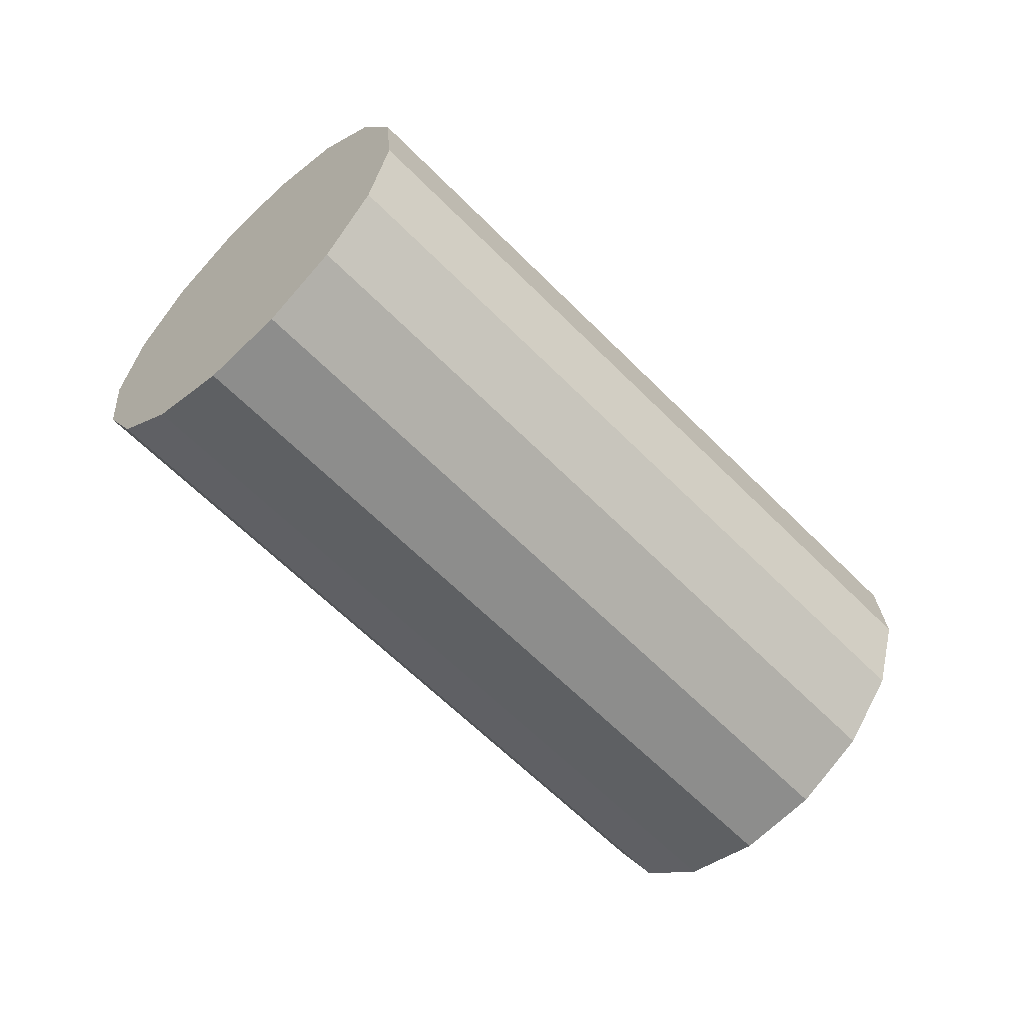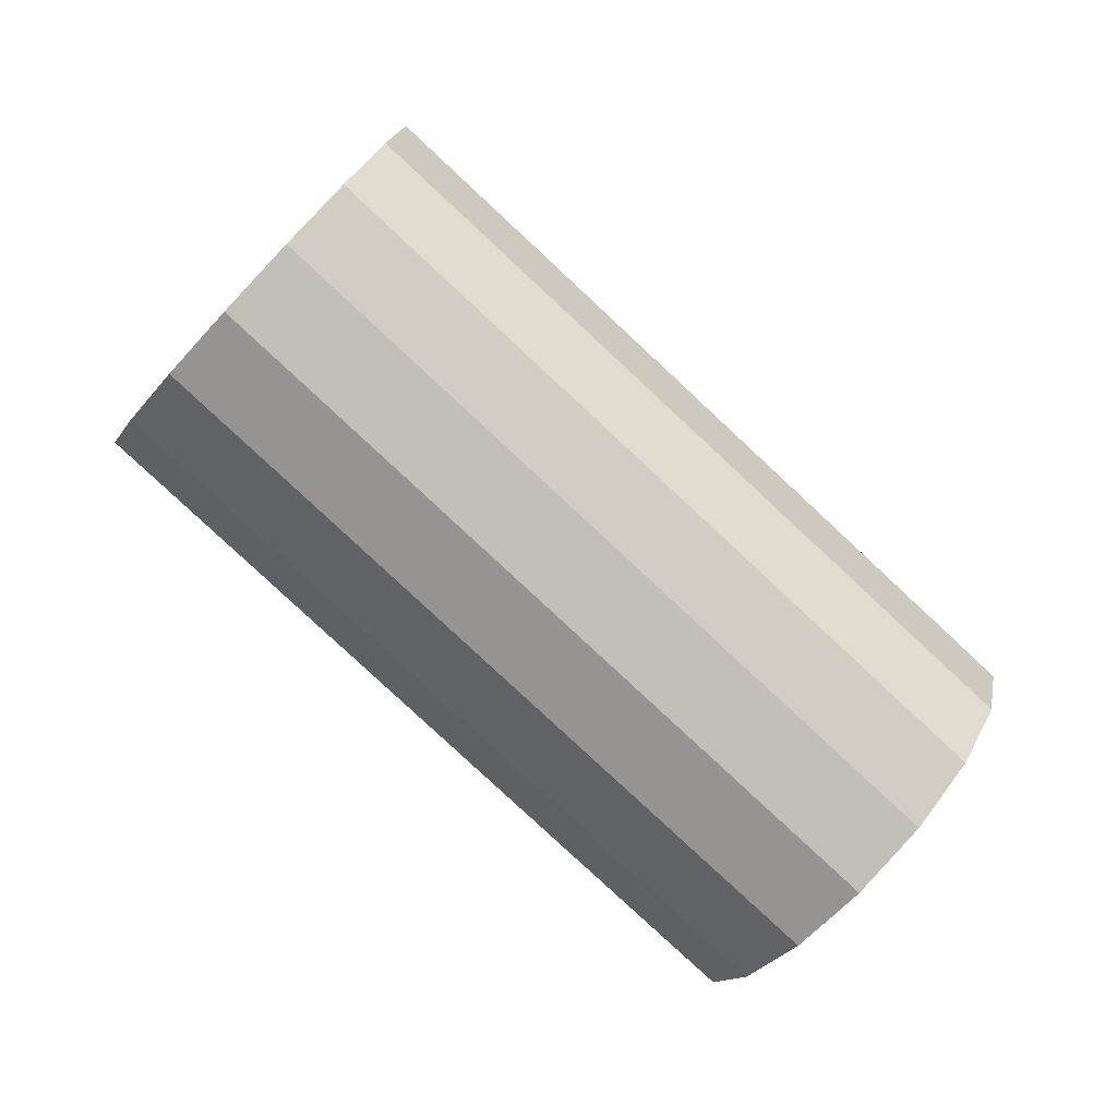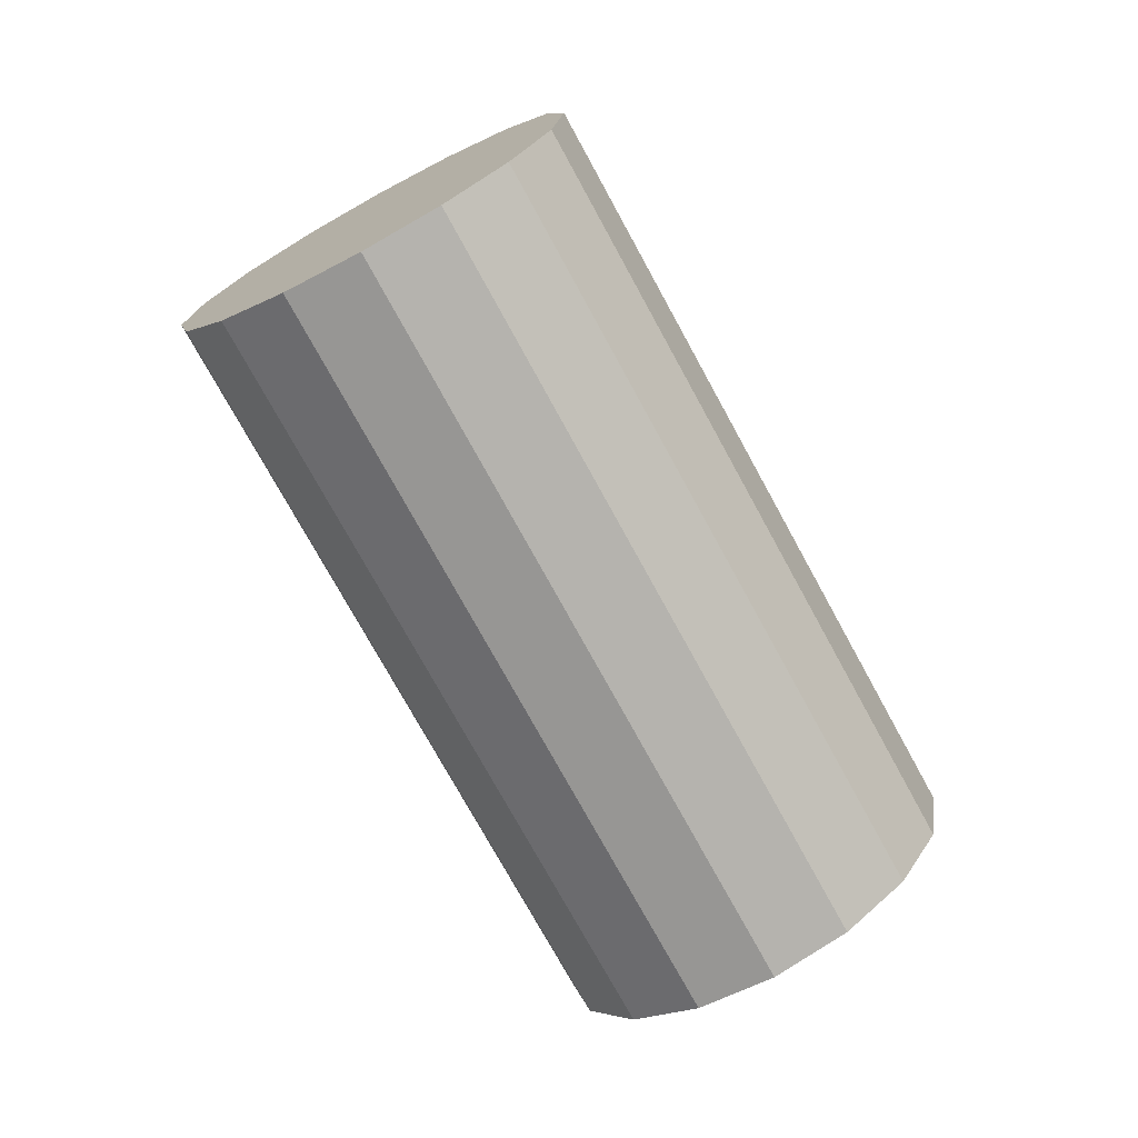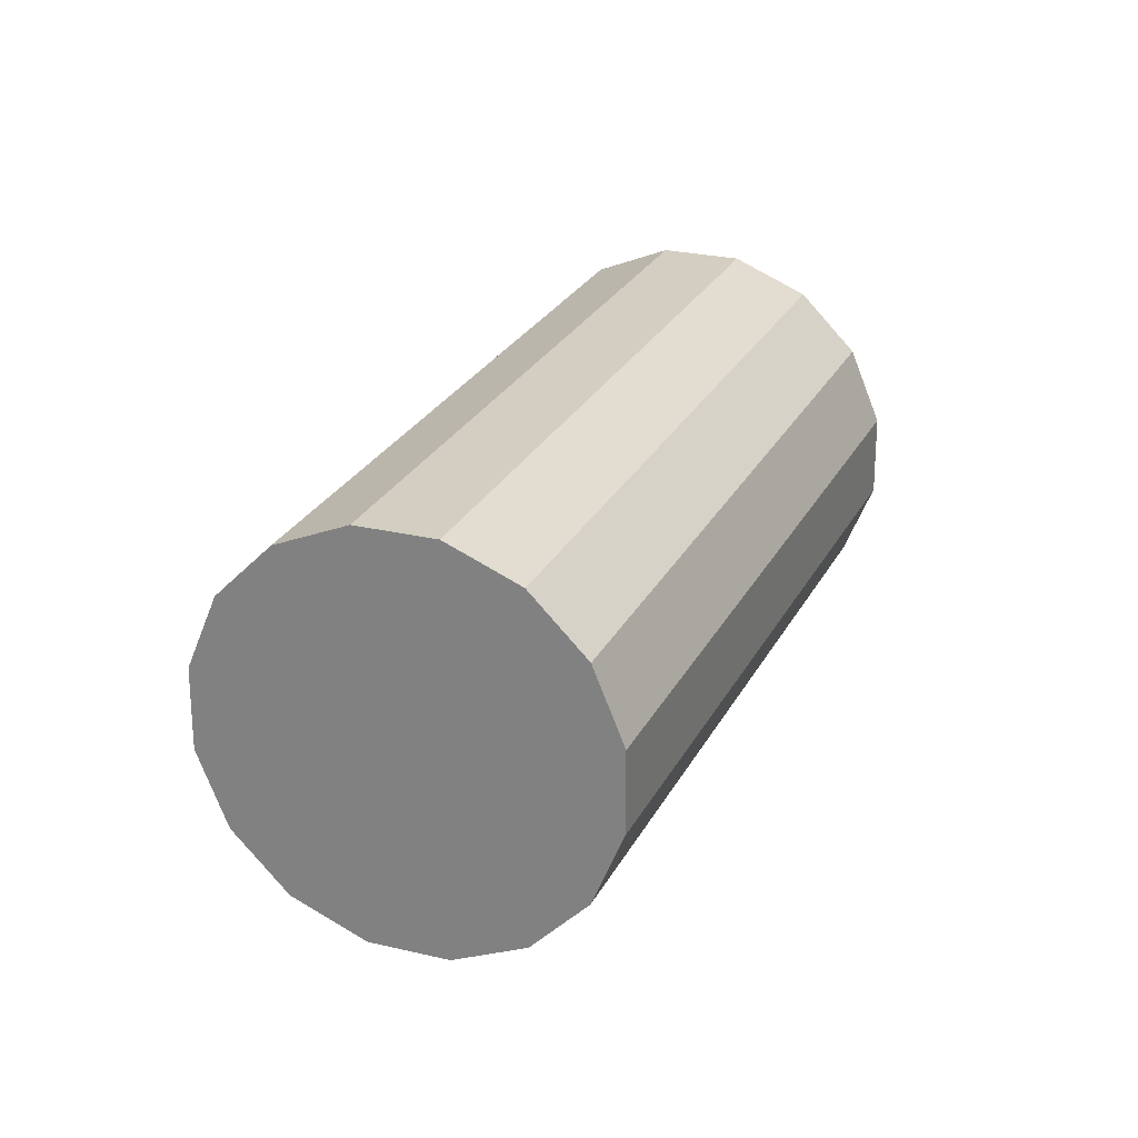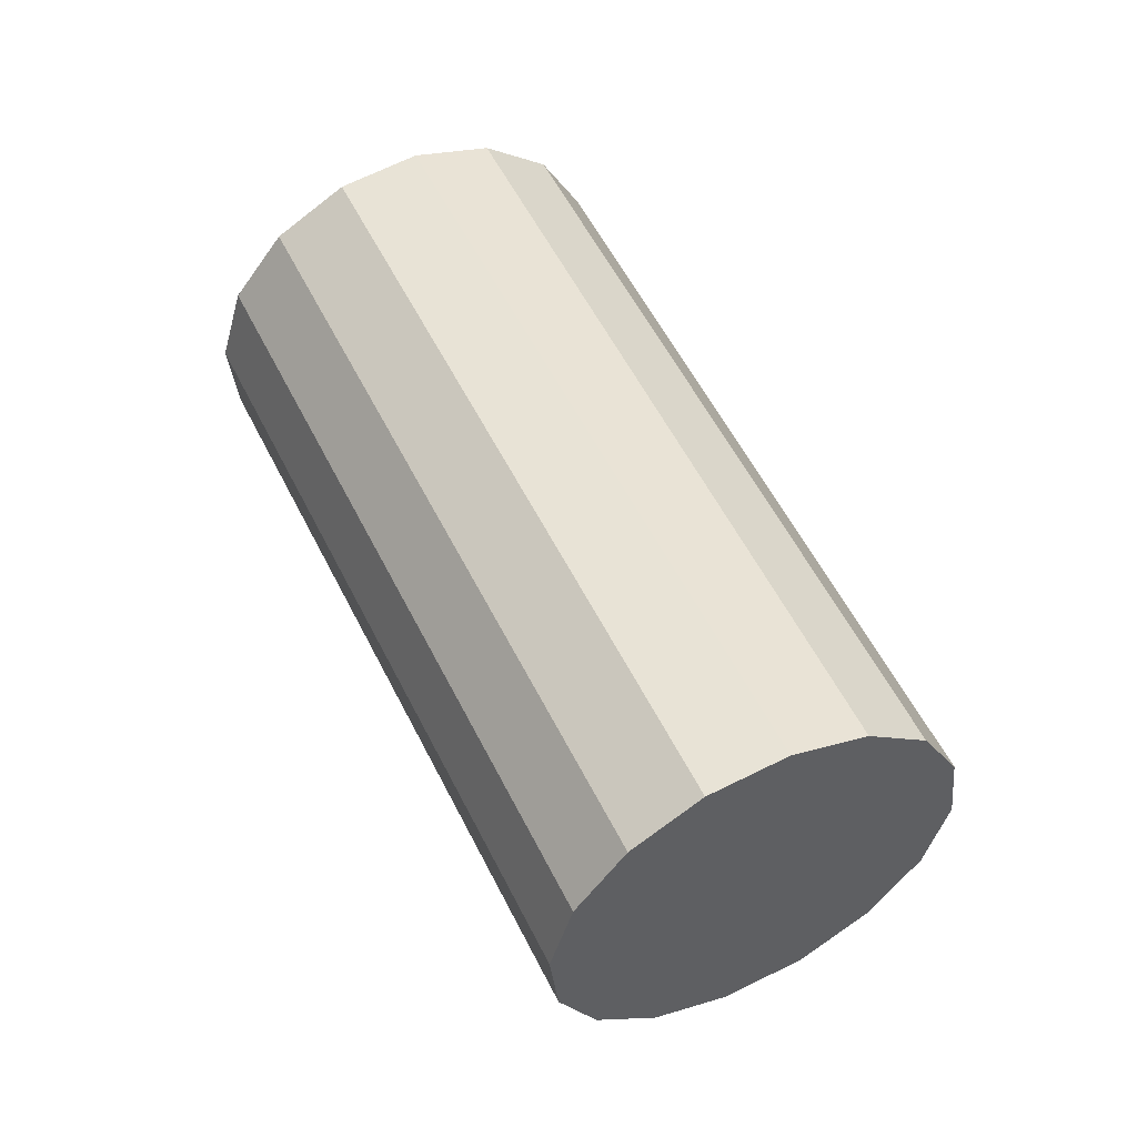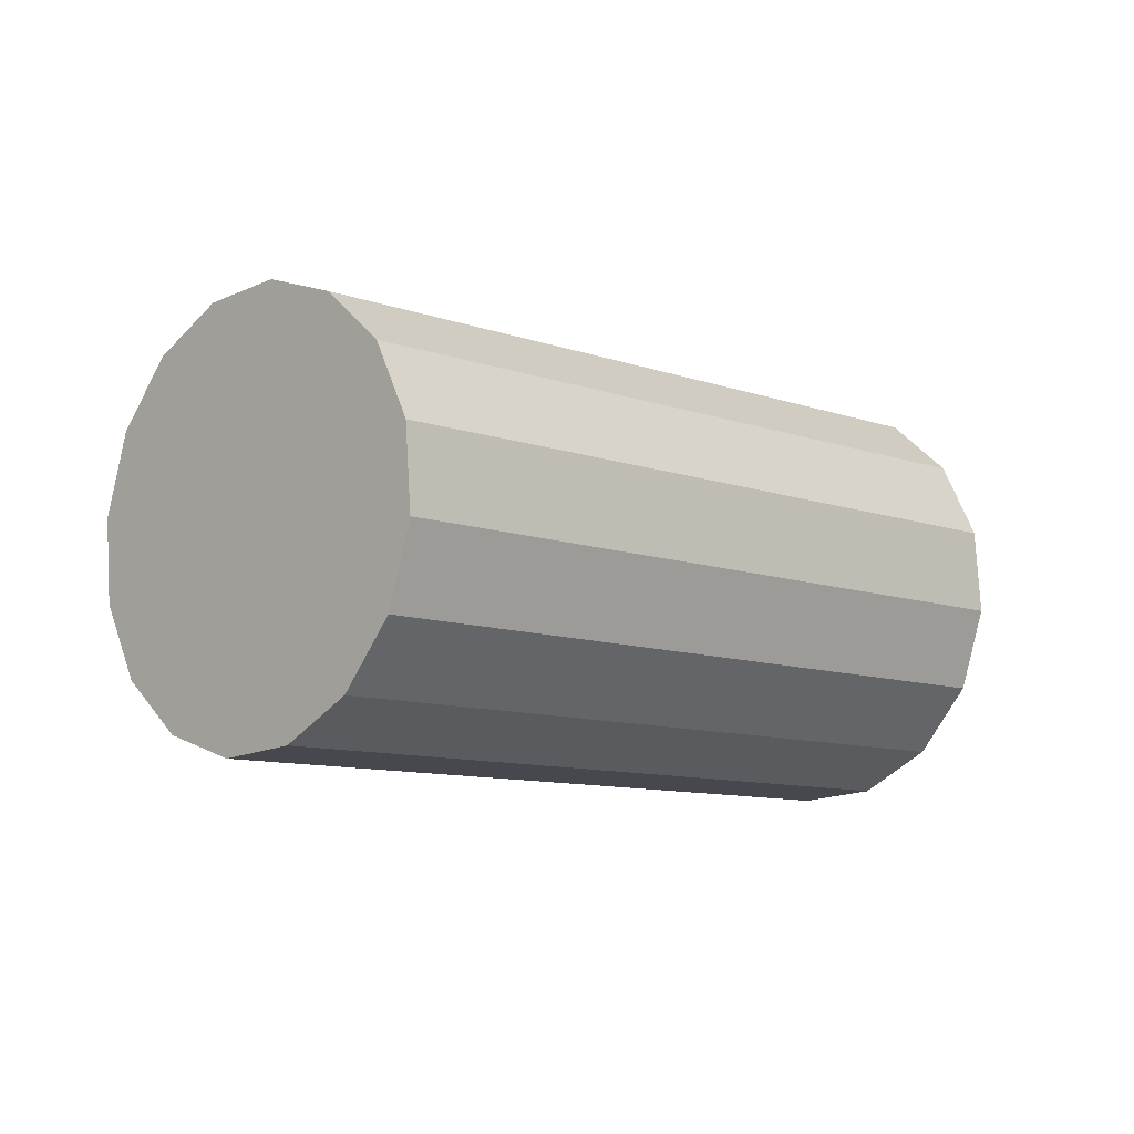
<metadata>
{"format":"obj","ext":"obj","renderer":"f3d","projection":"perspective","resolution":1024,"background":"white","views":[{"elev":26.8,"azim":101.9,"up":"+Y"},{"elev":20.1,"azim":-94.2,"up":"+Z"},{"elev":51.2,"azim":151.3,"up":"+Y"},{"elev":-25.6,"azim":-133.4,"up":"+Y"},{"elev":-72.9,"azim":53.6,"up":"+Y"},{"elev":60.9,"azim":-123.4,"up":"+Z"}]}
</metadata>
<code>
o Cylinder.077_Cylinder.1506
v 0.3668 -2.806 -1.364
v 0.7225 -1.366 -0.02308
v 0.2505 -2.675 -1.474
v 0.6063 -1.234 -0.1334
v 0.2072 -2.531 -1.617
v 0.563 -1.091 -0.2763
v 0.2435 -2.397 -1.771
v 0.5993 -0.9564 -0.4301
v 0.3539 -2.293 -1.912
v 0.7096 -0.8522 -0.5713
v 0.5214 -2.235 -2.019
v 0.8772 -0.7939 -0.6784
v 0.7207 -2.231 -2.076
v 1.076 -0.7903 -0.7351
v 0.9214 -2.283 -2.074
v 1.277 -0.842 -0.7328
v 1.093 -2.382 -2.013
v 1.449 -0.9411 -0.6719
v 1.209 -2.513 -1.902
v 1.565 -1.072 -0.5615
v 1.252 -2.657 -1.759
v 1.608 -1.216 -0.4186
v 1.216 -2.791 -1.606
v 1.572 -1.35 -0.2649
v 1.106 -2.895 -1.465
v 1.462 -1.454 -0.1237
v 0.9383 -2.953 -1.357
v 1.294 -1.513 -0.01658
v 0.739 -2.957 -1.301
v 1.095 -1.516 0.04015
v 0.5383 -2.905 -1.303
v 0.894 -1.465 0.03787
f 2 3 1
f 4 5 3
f 6 7 5
f 8 9 7
f 10 11 9
f 12 13 11
f 14 15 13
f 16 17 15
f 18 19 17
f 20 21 19
f 22 23 21
f 24 25 23
f 26 27 25
f 28 29 27
f 22 14 6
f 30 31 29
f 32 1 31
f 31 7 15
f 2 4 3
f 4 6 5
f 6 8 7
f 8 10 9
f 10 12 11
f 12 14 13
f 14 16 15
f 16 18 17
f 18 20 19
f 20 22 21
f 22 24 23
f 24 26 25
f 26 28 27
f 28 30 29
f 6 4 30
f 4 2 30
f 2 32 30
f 30 28 26
f 26 24 22
f 22 20 14
f 20 18 14
f 18 16 14
f 14 12 10
f 10 8 6
f 30 26 22
f 14 10 6
f 6 30 22
f 30 32 31
f 32 2 1
f 31 1 7
f 1 3 7
f 3 5 7
f 7 9 11
f 11 13 7
f 13 15 7
f 15 17 19
f 19 21 23
f 23 25 27
f 27 29 23
f 29 31 23
f 15 19 31
f 19 23 31

</code>
